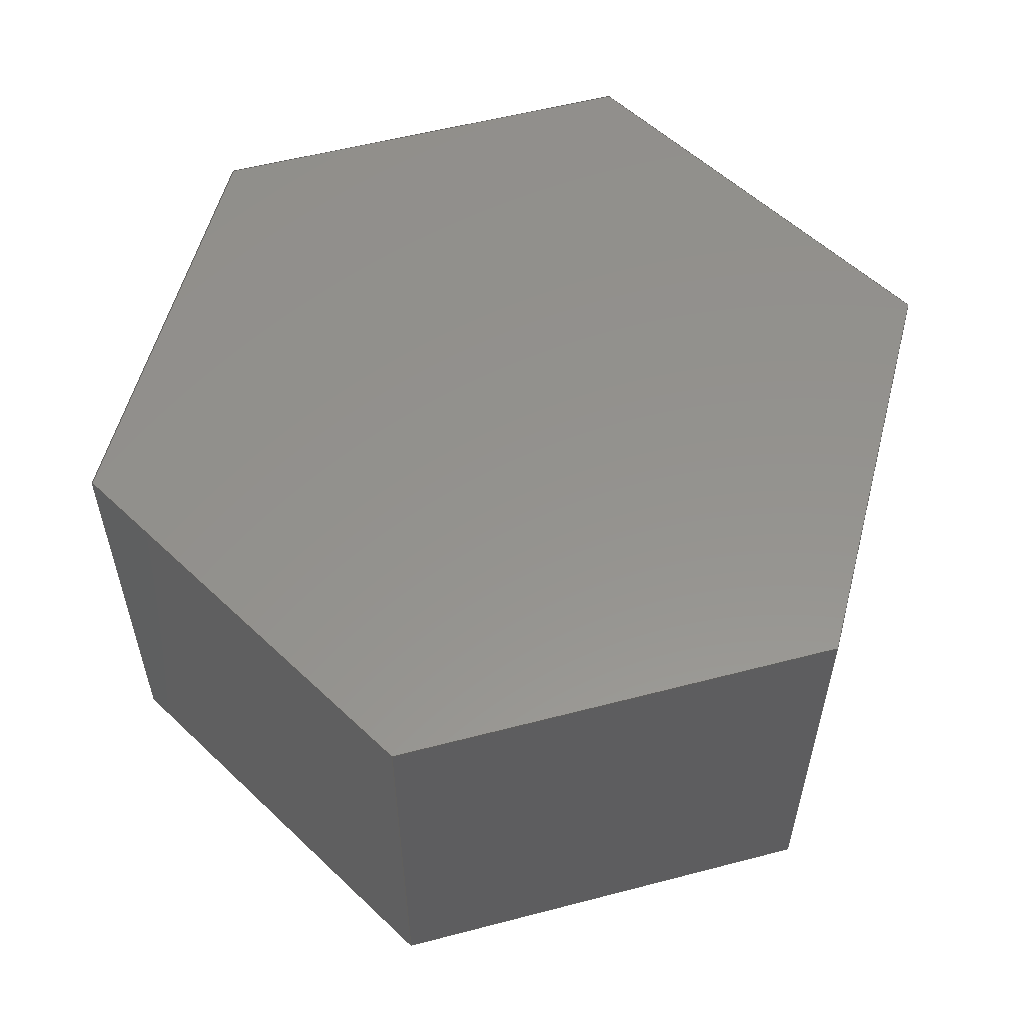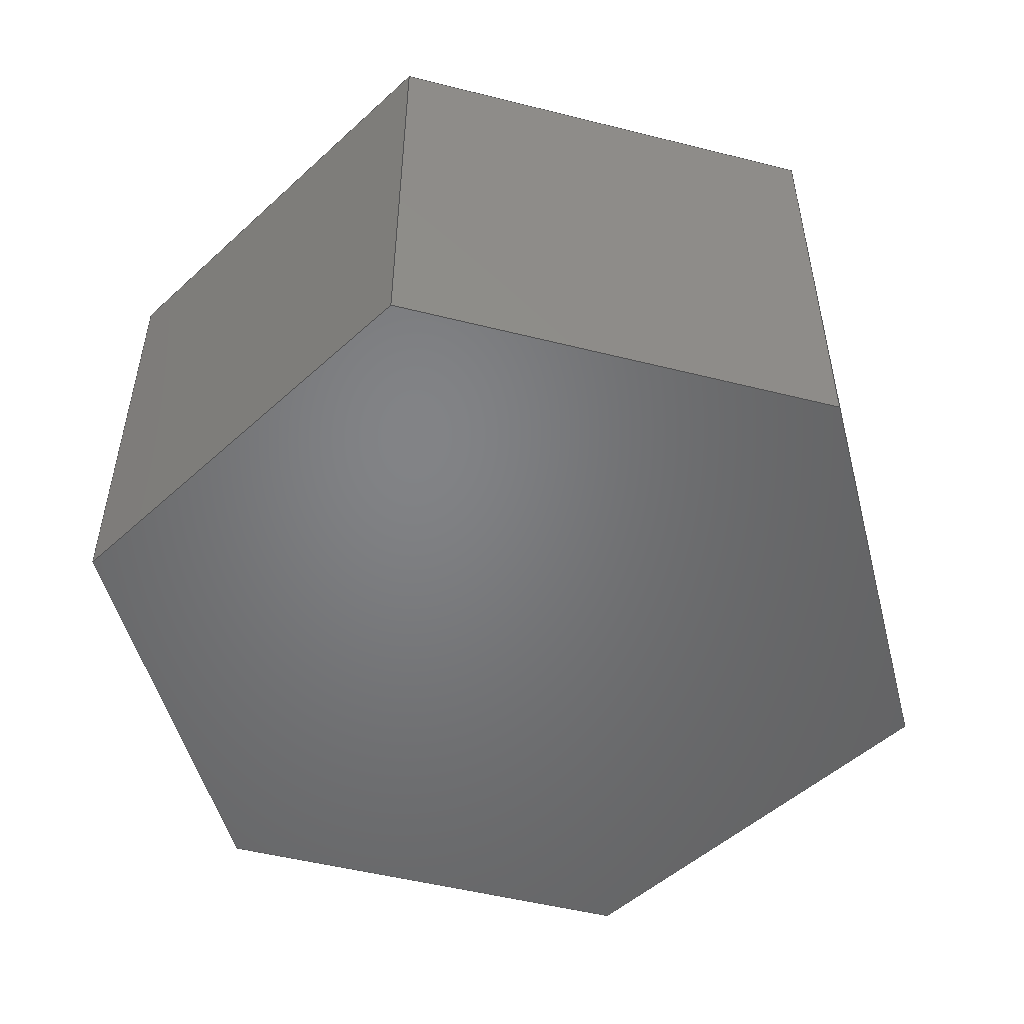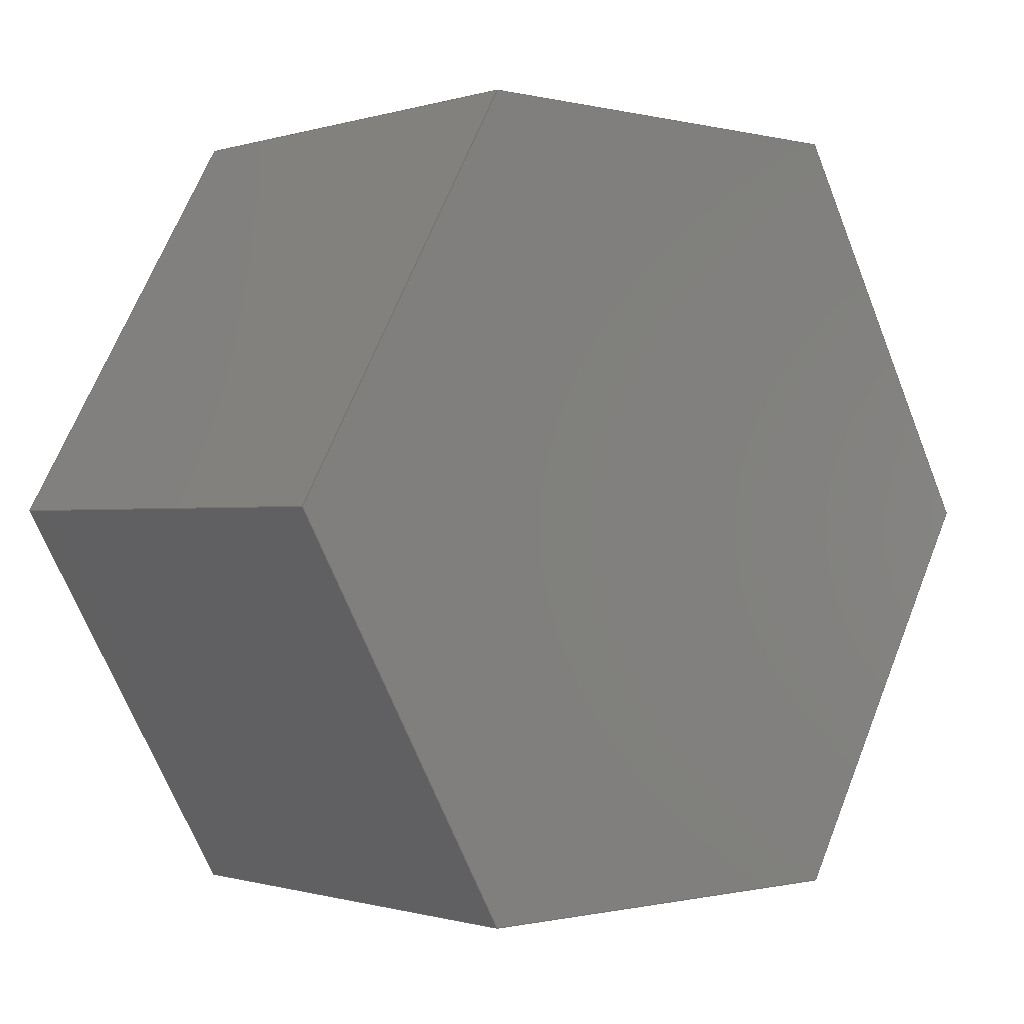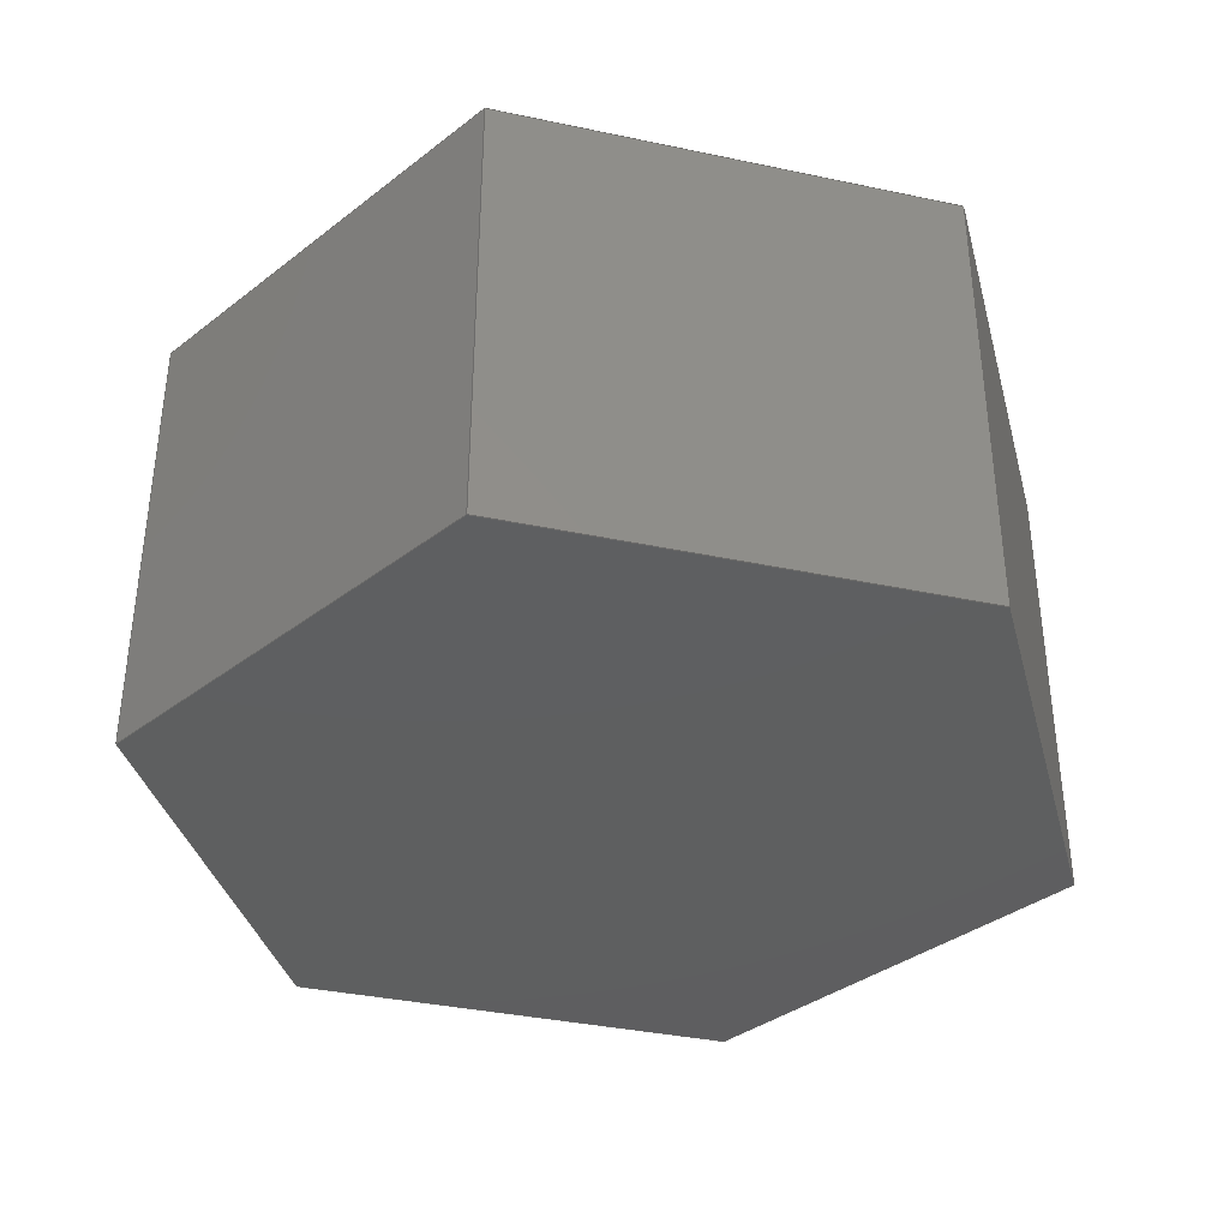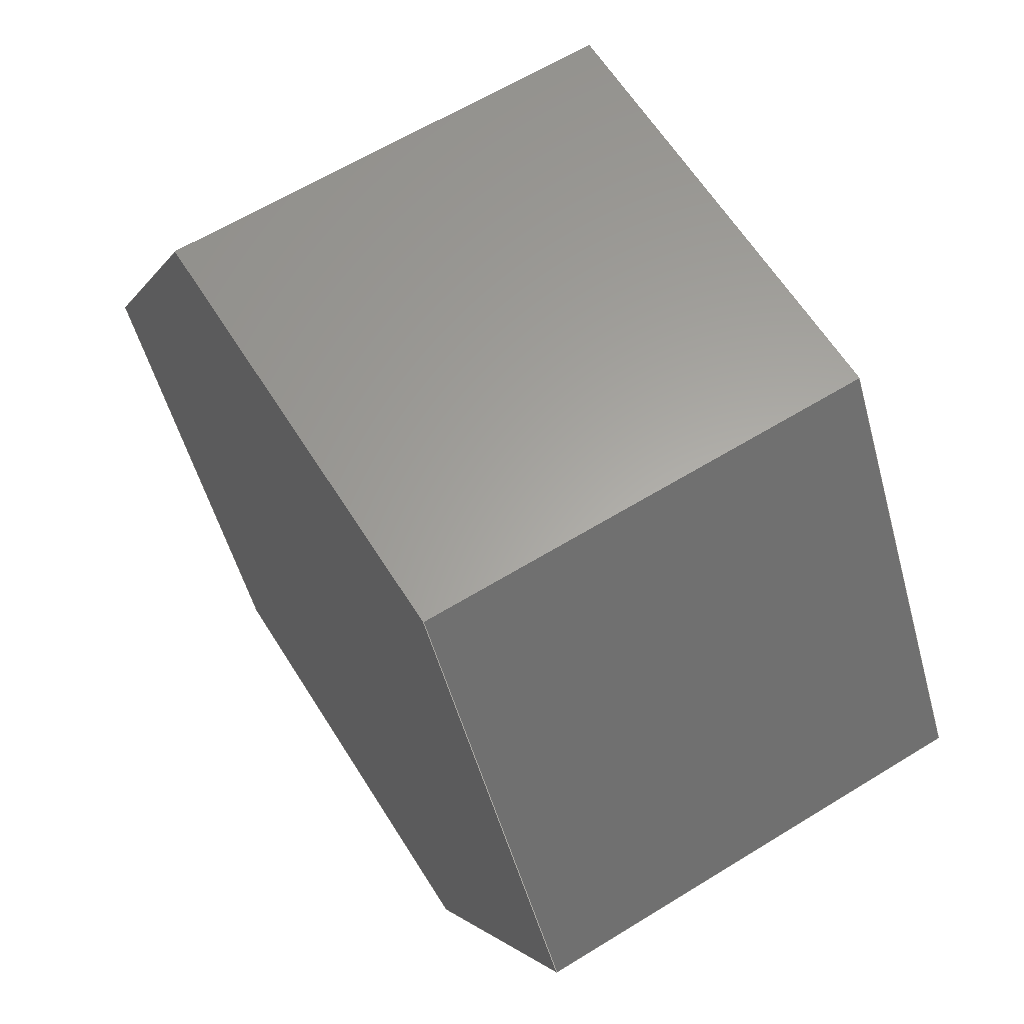
<metadata>
{"format":"step","ext":"step","renderer":"f3d","projection":"perspective","resolution":1024,"background":"white","views":[{"elev":56.1,"azim":-135.3,"up":"+Y"},{"elev":-51.2,"azim":-135.3,"up":"+Y"},{"elev":-0.6,"azim":138.1,"up":"+Z"},{"elev":-36.9,"azim":-75.3,"up":"+Y"},{"elev":62.1,"azim":58.0,"up":"+Z"}]}
</metadata>
<code>
ISO-10303-21;
DATA;
#1=MECHANICAL_DESIGN_GEOMETRIC_PRESENTATION_REPRESENTATION('',(#4),#240);
#2=SHAPE_REPRESENTATION_RELATIONSHIP('SRR','None',#247,#3);
#3=ADVANCED_BREP_SHAPE_REPRESENTATION('',(#5),#239);
#4=STYLED_ITEM('',(#257),#5);
#5=MANIFOLD_SOLID_BREP('Body1',#140);
#6=FACE_OUTER_BOUND('',#14,.T.);
#7=FACE_OUTER_BOUND('',#15,.T.);
#8=FACE_OUTER_BOUND('',#16,.T.);
#9=FACE_OUTER_BOUND('',#17,.T.);
#10=FACE_OUTER_BOUND('',#18,.T.);
#11=FACE_OUTER_BOUND('',#19,.T.);
#12=FACE_OUTER_BOUND('',#20,.T.);
#13=FACE_OUTER_BOUND('',#21,.T.);
#14=EDGE_LOOP('',(#88,#89,#90,#91,#92,#93));
#15=EDGE_LOOP('',(#94,#95,#96,#97));
#16=EDGE_LOOP('',(#98,#99,#100,#101));
#17=EDGE_LOOP('',(#102,#103,#104,#105));
#18=EDGE_LOOP('',(#106,#107,#108,#109));
#19=EDGE_LOOP('',(#110,#111,#112,#113));
#20=EDGE_LOOP('',(#114,#115,#116,#117));
#21=EDGE_LOOP('',(#118,#119,#120,#121,#122,#123));
#22=LINE('',#202,#40);
#23=LINE('',#204,#41);
#24=LINE('',#206,#42);
#25=LINE('',#208,#43);
#26=LINE('',#210,#44);
#27=LINE('',#211,#45);
#28=LINE('',#214,#46);
#29=LINE('',#216,#47);
#30=LINE('',#217,#48);
#31=LINE('',#220,#49);
#32=LINE('',#221,#50);
#33=LINE('',#224,#51);
#34=LINE('',#225,#52);
#35=LINE('',#228,#53);
#36=LINE('',#229,#54);
#37=LINE('',#232,#55);
#38=LINE('',#233,#56);
#39=LINE('',#235,#57);
#40=VECTOR('',#166,10);
#41=VECTOR('',#167,10);
#42=VECTOR('',#168,10);
#43=VECTOR('',#169,10);
#44=VECTOR('',#170,10);
#45=VECTOR('',#171,10);
#46=VECTOR('',#174,10);
#47=VECTOR('',#175,10);
#48=VECTOR('',#176,10);
#49=VECTOR('',#179,10);
#50=VECTOR('',#180,10);
#51=VECTOR('',#183,10);
#52=VECTOR('',#184,10);
#53=VECTOR('',#187,10);
#54=VECTOR('',#188,10);
#55=VECTOR('',#191,10);
#56=VECTOR('',#192,10);
#57=VECTOR('',#195,10);
#58=VERTEX_POINT('',#200);
#59=VERTEX_POINT('',#201);
#60=VERTEX_POINT('',#203);
#61=VERTEX_POINT('',#205);
#62=VERTEX_POINT('',#207);
#63=VERTEX_POINT('',#209);
#64=VERTEX_POINT('',#213);
#65=VERTEX_POINT('',#215);
#66=VERTEX_POINT('',#219);
#67=VERTEX_POINT('',#223);
#68=VERTEX_POINT('',#227);
#69=VERTEX_POINT('',#231);
#70=EDGE_CURVE('',#58,#59,#22,.T.);
#71=EDGE_CURVE('',#59,#60,#23,.T.);
#72=EDGE_CURVE('',#60,#61,#24,.T.);
#73=EDGE_CURVE('',#61,#62,#25,.T.);
#74=EDGE_CURVE('',#62,#63,#26,.T.);
#75=EDGE_CURVE('',#63,#58,#27,.T.);
#76=EDGE_CURVE('',#64,#59,#28,.T.);
#77=EDGE_CURVE('',#65,#64,#29,.T.);
#78=EDGE_CURVE('',#60,#65,#30,.T.);
#79=EDGE_CURVE('',#66,#65,#31,.T.);
#80=EDGE_CURVE('',#61,#66,#32,.T.);
#81=EDGE_CURVE('',#67,#66,#33,.T.);
#82=EDGE_CURVE('',#62,#67,#34,.T.);
#83=EDGE_CURVE('',#68,#67,#35,.T.);
#84=EDGE_CURVE('',#63,#68,#36,.T.);
#85=EDGE_CURVE('',#69,#68,#37,.T.);
#86=EDGE_CURVE('',#58,#69,#38,.T.);
#87=EDGE_CURVE('',#64,#69,#39,.T.);
#88=ORIENTED_EDGE('',*,*,#70,.T.);
#89=ORIENTED_EDGE('',*,*,#71,.T.);
#90=ORIENTED_EDGE('',*,*,#72,.T.);
#91=ORIENTED_EDGE('',*,*,#73,.T.);
#92=ORIENTED_EDGE('',*,*,#74,.T.);
#93=ORIENTED_EDGE('',*,*,#75,.T.);
#94=ORIENTED_EDGE('',*,*,#76,.F.);
#95=ORIENTED_EDGE('',*,*,#77,.F.);
#96=ORIENTED_EDGE('',*,*,#78,.F.);
#97=ORIENTED_EDGE('',*,*,#71,.F.);
#98=ORIENTED_EDGE('',*,*,#78,.T.);
#99=ORIENTED_EDGE('',*,*,#79,.F.);
#100=ORIENTED_EDGE('',*,*,#80,.F.);
#101=ORIENTED_EDGE('',*,*,#72,.F.);
#102=ORIENTED_EDGE('',*,*,#80,.T.);
#103=ORIENTED_EDGE('',*,*,#81,.F.);
#104=ORIENTED_EDGE('',*,*,#82,.F.);
#105=ORIENTED_EDGE('',*,*,#73,.F.);
#106=ORIENTED_EDGE('',*,*,#82,.T.);
#107=ORIENTED_EDGE('',*,*,#83,.F.);
#108=ORIENTED_EDGE('',*,*,#84,.F.);
#109=ORIENTED_EDGE('',*,*,#74,.F.);
#110=ORIENTED_EDGE('',*,*,#84,.T.);
#111=ORIENTED_EDGE('',*,*,#85,.F.);
#112=ORIENTED_EDGE('',*,*,#86,.F.);
#113=ORIENTED_EDGE('',*,*,#75,.F.);
#114=ORIENTED_EDGE('',*,*,#86,.T.);
#115=ORIENTED_EDGE('',*,*,#87,.F.);
#116=ORIENTED_EDGE('',*,*,#76,.T.);
#117=ORIENTED_EDGE('',*,*,#70,.F.);
#118=ORIENTED_EDGE('',*,*,#87,.T.);
#119=ORIENTED_EDGE('',*,*,#85,.T.);
#120=ORIENTED_EDGE('',*,*,#83,.T.);
#121=ORIENTED_EDGE('',*,*,#81,.T.);
#122=ORIENTED_EDGE('',*,*,#79,.T.);
#123=ORIENTED_EDGE('',*,*,#77,.T.);
#124=PLANE('',#154);
#125=PLANE('',#155);
#126=PLANE('',#156);
#127=PLANE('',#157);
#128=PLANE('',#158);
#129=PLANE('',#159);
#130=PLANE('',#160);
#131=PLANE('',#161);
#132=ADVANCED_FACE('',(#6),#124,.T.);
#133=ADVANCED_FACE('',(#7),#125,.T.);
#134=ADVANCED_FACE('',(#8),#126,.T.);
#135=ADVANCED_FACE('',(#9),#127,.T.);
#136=ADVANCED_FACE('',(#10),#128,.T.);
#137=ADVANCED_FACE('',(#11),#129,.T.);
#138=ADVANCED_FACE('',(#12),#130,.T.);
#139=ADVANCED_FACE('',(#13),#131,.T.);
#140=CLOSED_SHELL('',(#132,#133,#134,#135,#136,#137,#138,#139));
#141=DERIVED_UNIT_ELEMENT(#143,1);
#142=DERIVED_UNIT_ELEMENT(#242,3);
#143=(
MASS_UNIT()
NAMED_UNIT(*)
SI_UNIT(.KILO.,.GRAM.)
);
#144=DERIVED_UNIT((#141,#142));
#145=MEASURE_REPRESENTATION_ITEM('density measure',
POSITIVE_RATIO_MEASURE(7850),#144);
#146=PROPERTY_DEFINITION_REPRESENTATION(#151,#148);
#147=PROPERTY_DEFINITION_REPRESENTATION(#152,#149);
#148=REPRESENTATION('material name',(#150),#239);
#149=REPRESENTATION('density',(#145),#239);
#150=DESCRIPTIVE_REPRESENTATION_ITEM('Steel','Steel');
#151=PROPERTY_DEFINITION('material property','material name',#249);
#152=PROPERTY_DEFINITION('material property','density of part',#249);
#153=AXIS2_PLACEMENT_3D('placement',#198,#162,#163);
#154=AXIS2_PLACEMENT_3D('',#199,#164,#165);
#155=AXIS2_PLACEMENT_3D('',#212,#172,#173);
#156=AXIS2_PLACEMENT_3D('',#218,#177,#178);
#157=AXIS2_PLACEMENT_3D('',#222,#181,#182);
#158=AXIS2_PLACEMENT_3D('',#226,#185,#186);
#159=AXIS2_PLACEMENT_3D('',#230,#189,#190);
#160=AXIS2_PLACEMENT_3D('',#234,#193,#194);
#161=AXIS2_PLACEMENT_3D('',#236,#196,#197);
#162=DIRECTION('axis',(0,0,1));
#163=DIRECTION('refdir',(1,0,0));
#164=DIRECTION('center_axis',(0,-1,0));
#165=DIRECTION('ref_axis',(0,0,-1));
#166=DIRECTION('',(0.5,0,0.866));
#167=DIRECTION('',(-0.5,0,0.866));
#168=DIRECTION('',(-1,0,7.571e-16));
#169=DIRECTION('',(-0.5,0,-0.866));
#170=DIRECTION('',(0.5,0,-0.866));
#171=DIRECTION('',(1,0,-1.666e-15));
#172=DIRECTION('center_axis',(0.866,0,0.5));
#173=DIRECTION('ref_axis',(0.5,0,-0.866));
#174=DIRECTION('',(0,-1,0));
#175=DIRECTION('',(0.5,0,-0.866));
#176=DIRECTION('',(0,1,0));
#177=DIRECTION('center_axis',(7.571e-16,0,1));
#178=DIRECTION('ref_axis',(1,0,-7.571e-16));
#179=DIRECTION('',(1,0,-7.571e-16));
#180=DIRECTION('',(0,1,0));
#181=DIRECTION('center_axis',(-0.866,0,0.5));
#182=DIRECTION('ref_axis',(0.5,0,0.866));
#183=DIRECTION('',(0.5,0,0.866));
#184=DIRECTION('',(0,1,0));
#185=DIRECTION('center_axis',(-0.866,0,-0.5));
#186=DIRECTION('ref_axis',(-0.5,0,0.866));
#187=DIRECTION('',(-0.5,0,0.866));
#188=DIRECTION('',(0,1,0));
#189=DIRECTION('center_axis',(-1.666e-15,0,-1));
#190=DIRECTION('ref_axis',(-1,0,1.666e-15));
#191=DIRECTION('',(-1,0,1.666e-15));
#192=DIRECTION('',(0,1,0));
#193=DIRECTION('center_axis',(0.866,0,-0.5));
#194=DIRECTION('ref_axis',(-0.5,0,-0.866));
#195=DIRECTION('',(-0.5,0,-0.866));
#196=DIRECTION('center_axis',(0,1,0));
#197=DIRECTION('ref_axis',(0,0,1));
#198=CARTESIAN_POINT('',(0,0,0));
#199=CARTESIAN_POINT('Origin',(2.22e-15,-7.5,-2.22e-15));
#200=CARTESIAN_POINT('',(7.332,-7.5,-12.7));
#201=CARTESIAN_POINT('',(14.66,-7.5,-8.973e-15));
#202=CARTESIAN_POINT('',(14.66,-7.5,-8.973e-15));
#203=CARTESIAN_POINT('',(7.332,-7.5,12.7));
#204=CARTESIAN_POINT('',(7.332,-7.5,12.7));
#205=CARTESIAN_POINT('',(-7.332,-7.5,12.7));
#206=CARTESIAN_POINT('',(-7.332,-7.5,12.7));
#207=CARTESIAN_POINT('',(-14.66,-7.5,2.165e-14));
#208=CARTESIAN_POINT('',(-14.66,-7.5,2.165e-14));
#209=CARTESIAN_POINT('',(-7.332,-7.5,-12.7));
#210=CARTESIAN_POINT('',(-7.332,-7.5,-12.7));
#211=CARTESIAN_POINT('',(7.332,-7.5,-12.7));
#212=CARTESIAN_POINT('Origin',(7.332,0,12.7));
#213=CARTESIAN_POINT('',(14.66,7.5,-8.973e-15));
#214=CARTESIAN_POINT('',(14.66,0,-8.973e-15));
#215=CARTESIAN_POINT('',(7.332,7.5,12.7));
#216=CARTESIAN_POINT('',(7.332,7.5,12.7));
#217=CARTESIAN_POINT('',(7.332,0,12.7));
#218=CARTESIAN_POINT('Origin',(-7.332,0,12.7));
#219=CARTESIAN_POINT('',(-7.332,7.5,12.7));
#220=CARTESIAN_POINT('',(-7.332,7.5,12.7));
#221=CARTESIAN_POINT('',(-7.332,0,12.7));
#222=CARTESIAN_POINT('Origin',(-14.66,0,2.165e-14));
#223=CARTESIAN_POINT('',(-14.66,7.5,2.165e-14));
#224=CARTESIAN_POINT('',(-14.66,7.5,2.165e-14));
#225=CARTESIAN_POINT('',(-14.66,0,2.165e-14));
#226=CARTESIAN_POINT('Origin',(-7.332,0,-12.7));
#227=CARTESIAN_POINT('',(-7.332,7.5,-12.7));
#228=CARTESIAN_POINT('',(-7.332,7.5,-12.7));
#229=CARTESIAN_POINT('',(-7.332,0,-12.7));
#230=CARTESIAN_POINT('Origin',(7.332,0,-12.7));
#231=CARTESIAN_POINT('',(7.332,7.5,-12.7));
#232=CARTESIAN_POINT('',(7.332,7.5,-12.7));
#233=CARTESIAN_POINT('',(7.332,0,-12.7));
#234=CARTESIAN_POINT('Origin',(14.66,0,-8.973e-15));
#235=CARTESIAN_POINT('',(14.66,7.5,-8.973e-15));
#236=CARTESIAN_POINT('Origin',(2.22e-15,7.5,-2.22e-15));
#237=UNCERTAINTY_MEASURE_WITH_UNIT(LENGTH_MEASURE(0.01),#241,
'DISTANCE_ACCURACY_VALUE',
'Maximum model space distance between geometric entities at asserted c
onnectivities');
#238=UNCERTAINTY_MEASURE_WITH_UNIT(LENGTH_MEASURE(0.01),#241,
'DISTANCE_ACCURACY_VALUE',
'Maximum model space distance between geometric entities at asserted c
onnectivities');
#239=(
GEOMETRIC_REPRESENTATION_CONTEXT(3)
GLOBAL_UNCERTAINTY_ASSIGNED_CONTEXT((#237))
GLOBAL_UNIT_ASSIGNED_CONTEXT((#241,#243,#244))
REPRESENTATION_CONTEXT('','3D')
);
#240=(
GEOMETRIC_REPRESENTATION_CONTEXT(3)
GLOBAL_UNCERTAINTY_ASSIGNED_CONTEXT((#238))
GLOBAL_UNIT_ASSIGNED_CONTEXT((#241,#243,#244))
REPRESENTATION_CONTEXT('','3D')
);
#241=(
LENGTH_UNIT()
NAMED_UNIT(*)
SI_UNIT(.MILLI.,.METRE.)
);
#242=(
LENGTH_UNIT()
NAMED_UNIT(*)
SI_UNIT($,.METRE.)
);
#243=(
NAMED_UNIT(*)
PLANE_ANGLE_UNIT()
SI_UNIT($,.RADIAN.)
);
#244=(
NAMED_UNIT(*)
SI_UNIT($,.STERADIAN.)
SOLID_ANGLE_UNIT()
);
#245=SHAPE_DEFINITION_REPRESENTATION(#246,#247);
#246=PRODUCT_DEFINITION_SHAPE('',$,#249);
#247=SHAPE_REPRESENTATION('',(#153),#239);
#248=PRODUCT_DEFINITION_CONTEXT('part definition',#253,'design');
#249=PRODUCT_DEFINITION('Gland Tightening Nut',
'Gland Tightening Nut v1',#250,#248);
#250=PRODUCT_DEFINITION_FORMATION('',$,#255);
#251=PRODUCT_RELATED_PRODUCT_CATEGORY('Gland Tightening Nut v1',
'Gland Tightening Nut v1',(#255));
#252=APPLICATION_PROTOCOL_DEFINITION('international standard',
'automotive_design',2009,#253);
#253=APPLICATION_CONTEXT(
'Core Data for Automotive Mechanical Design Process');
#254=PRODUCT_CONTEXT('part definition',#253,'mechanical');
#255=PRODUCT('Gland Tightening Nut','Gland Tightening Nut v1',$,(#254));
#256=PRESENTATION_STYLE_ASSIGNMENT((#258));
#257=PRESENTATION_STYLE_ASSIGNMENT((#259));
#258=SURFACE_STYLE_USAGE(.BOTH.,#260);
#259=SURFACE_STYLE_USAGE(.BOTH.,#261);
#260=SURFACE_SIDE_STYLE('',(#262));
#261=SURFACE_SIDE_STYLE('',(#263));
#262=SURFACE_STYLE_FILL_AREA(#264);
#263=SURFACE_STYLE_FILL_AREA(#265);
#264=FILL_AREA_STYLE('Steel - Satin',(#266));
#265=FILL_AREA_STYLE('Paint - Metallic (Yellow)',(#267));
#266=FILL_AREA_STYLE_COLOUR('Steel - Satin',#268);
#267=FILL_AREA_STYLE_COLOUR('Paint - Metallic (Yellow)',#269);
#268=COLOUR_RGB('Steel - Satin',0.6275,0.6275,0.6275);
#269=COLOUR_RGB('Paint - Metallic (Yellow)',0.9098,0.6784,
0.1373);
ENDSEC;
END-ISO-10303-21;

</code>
